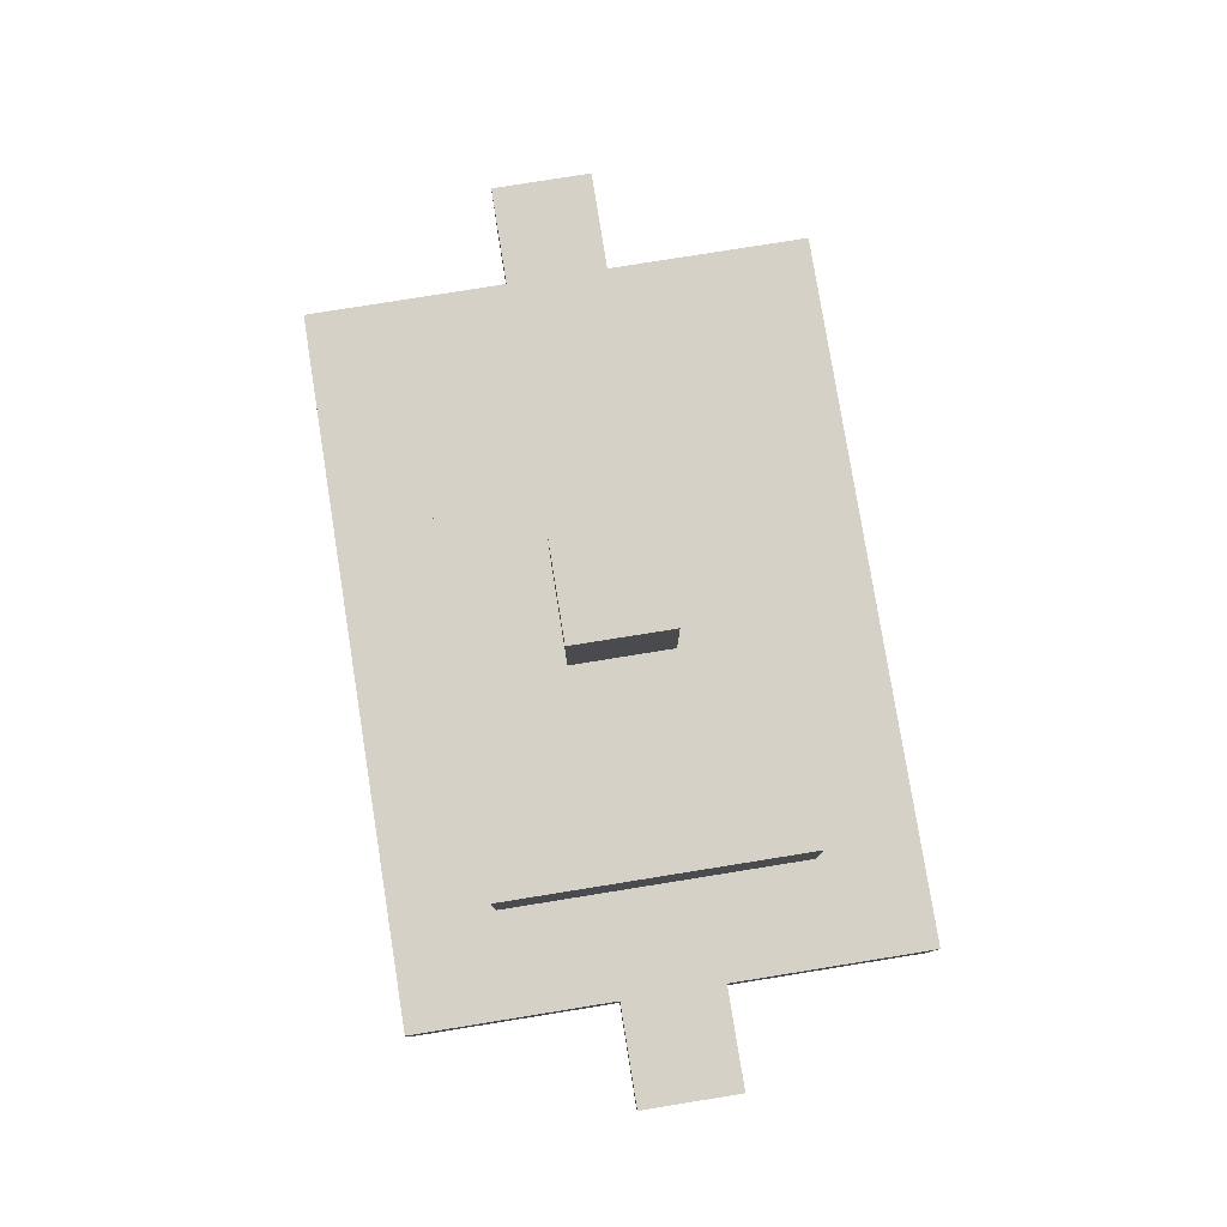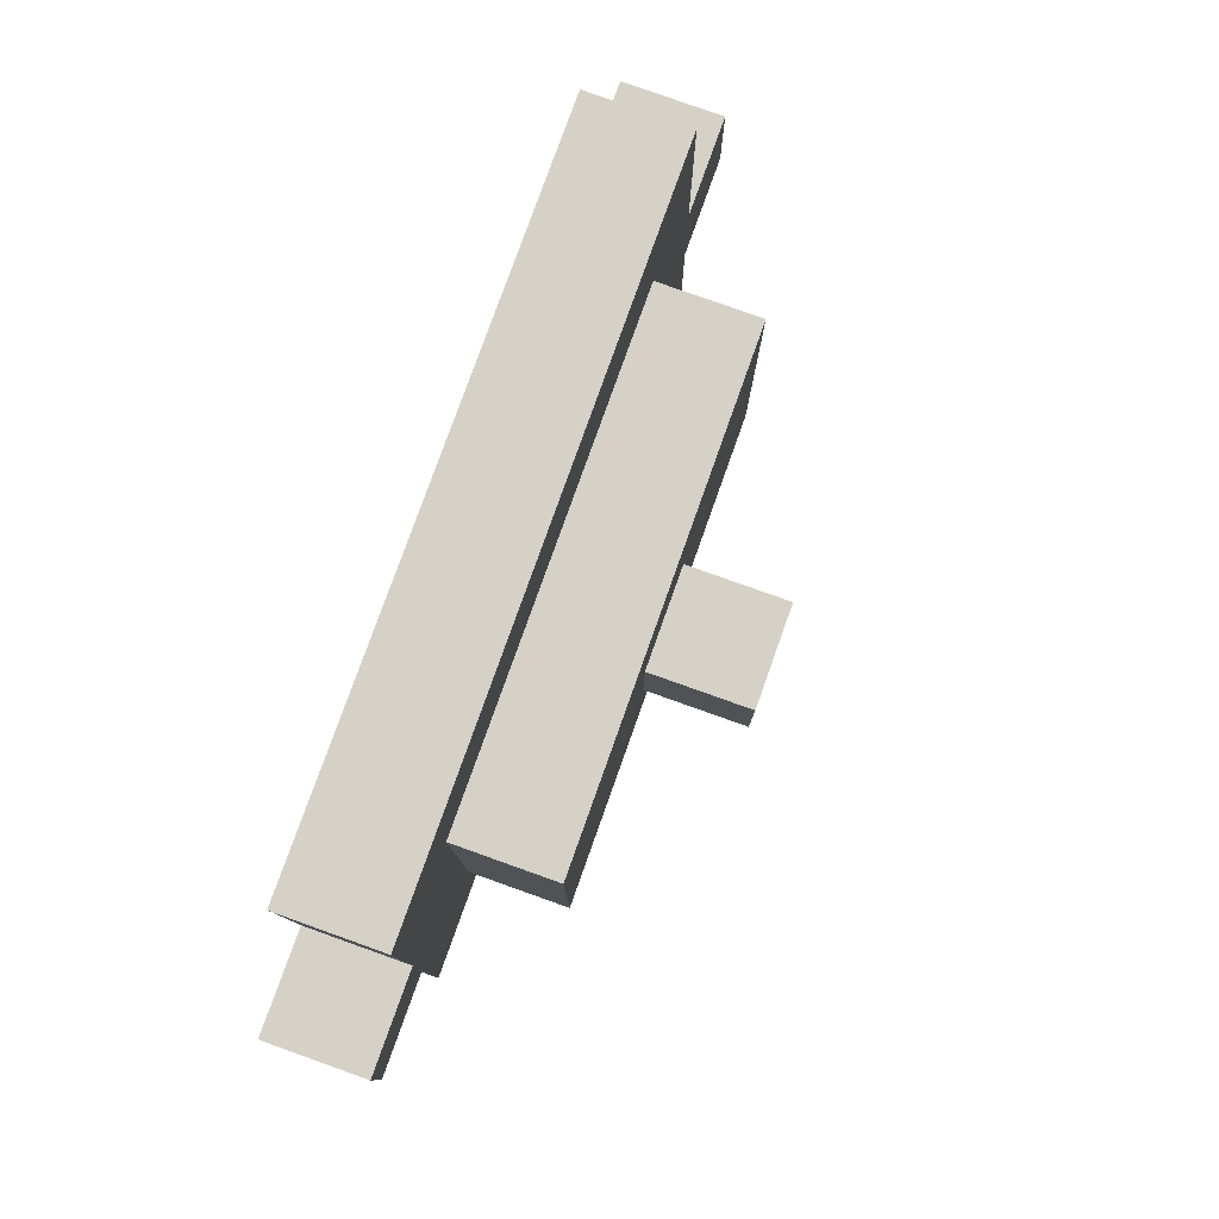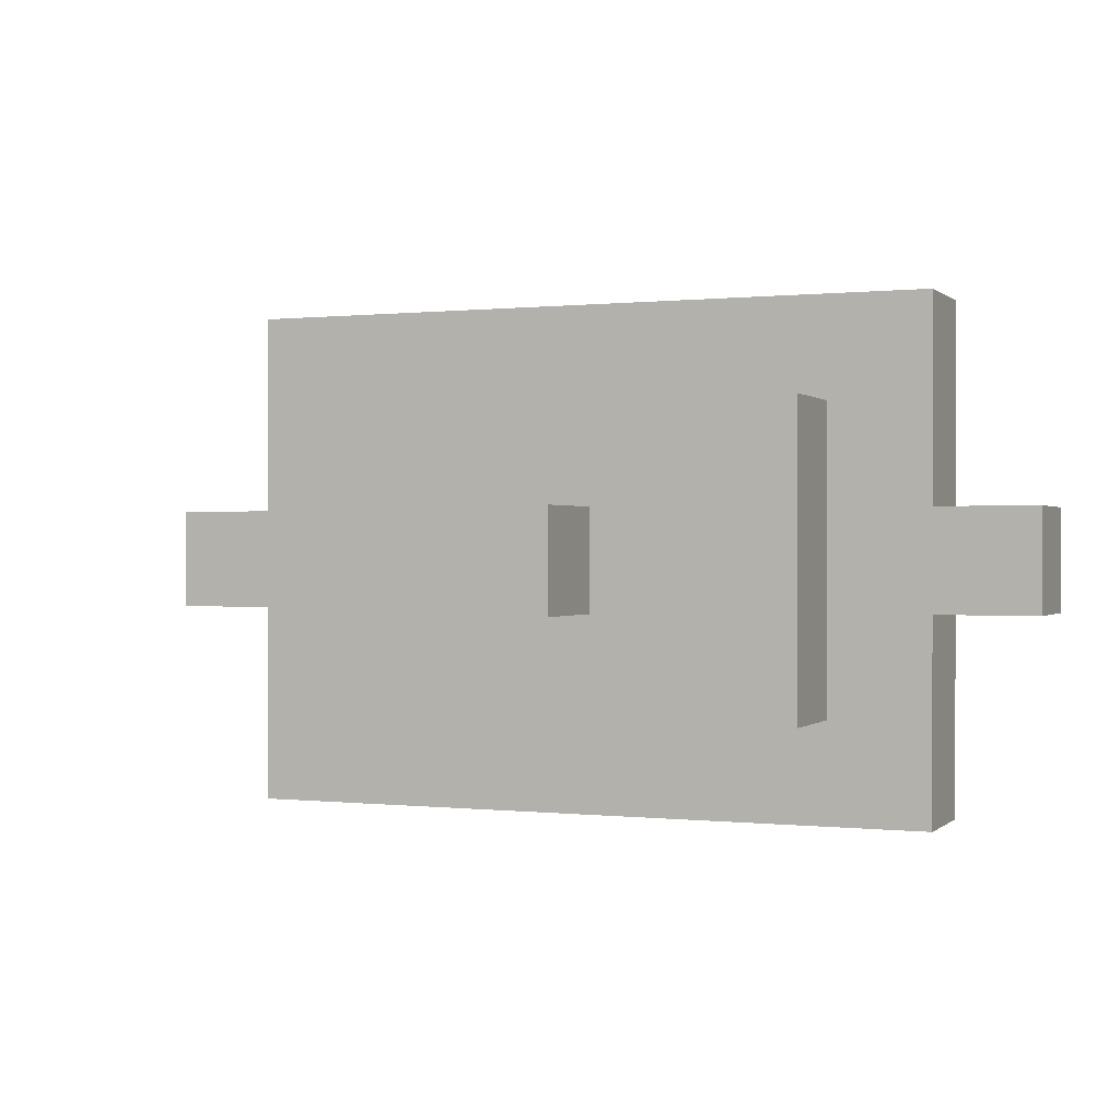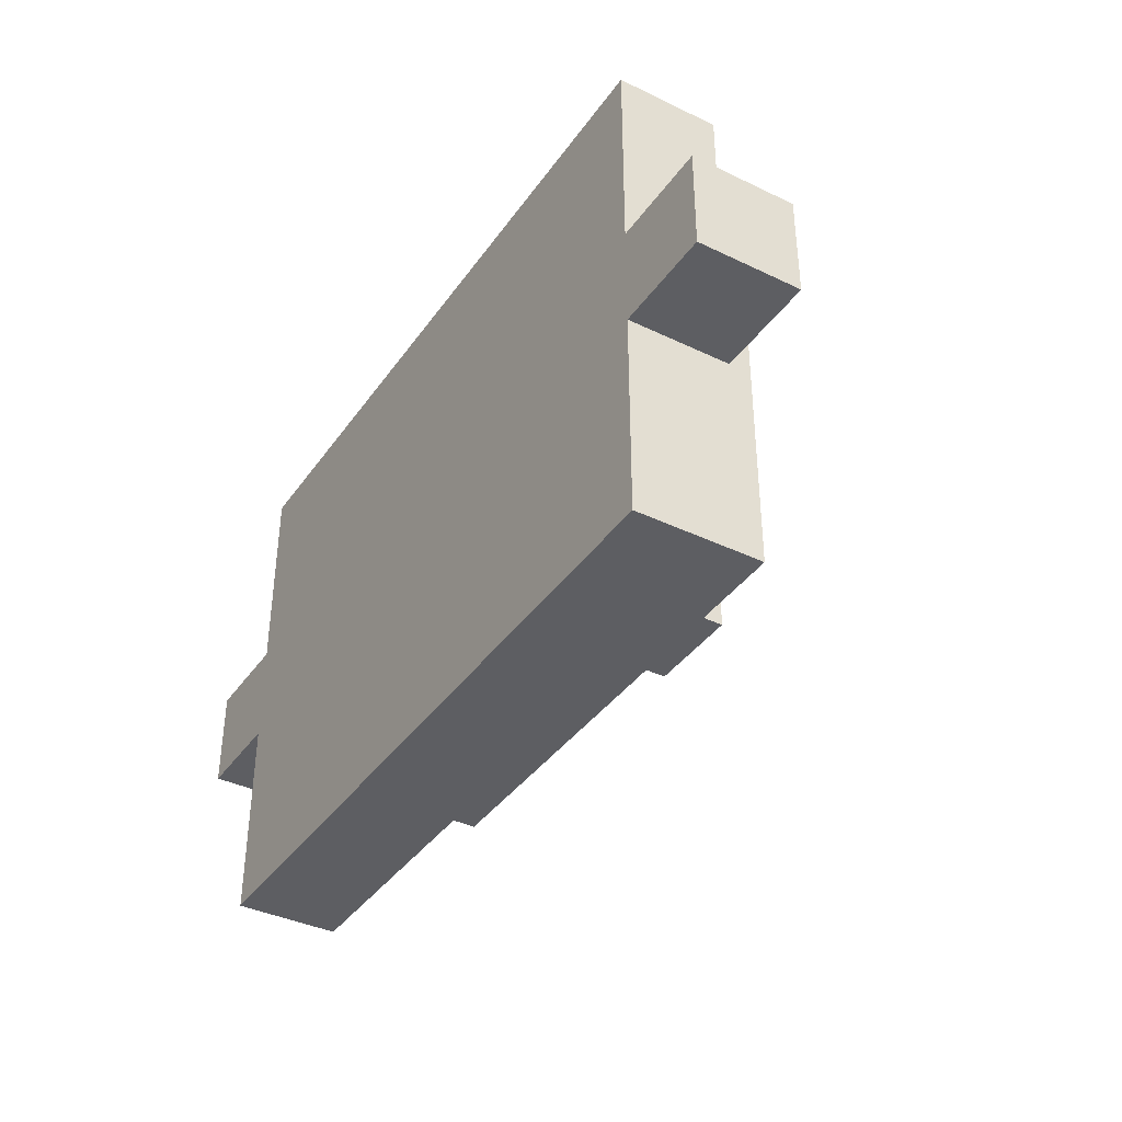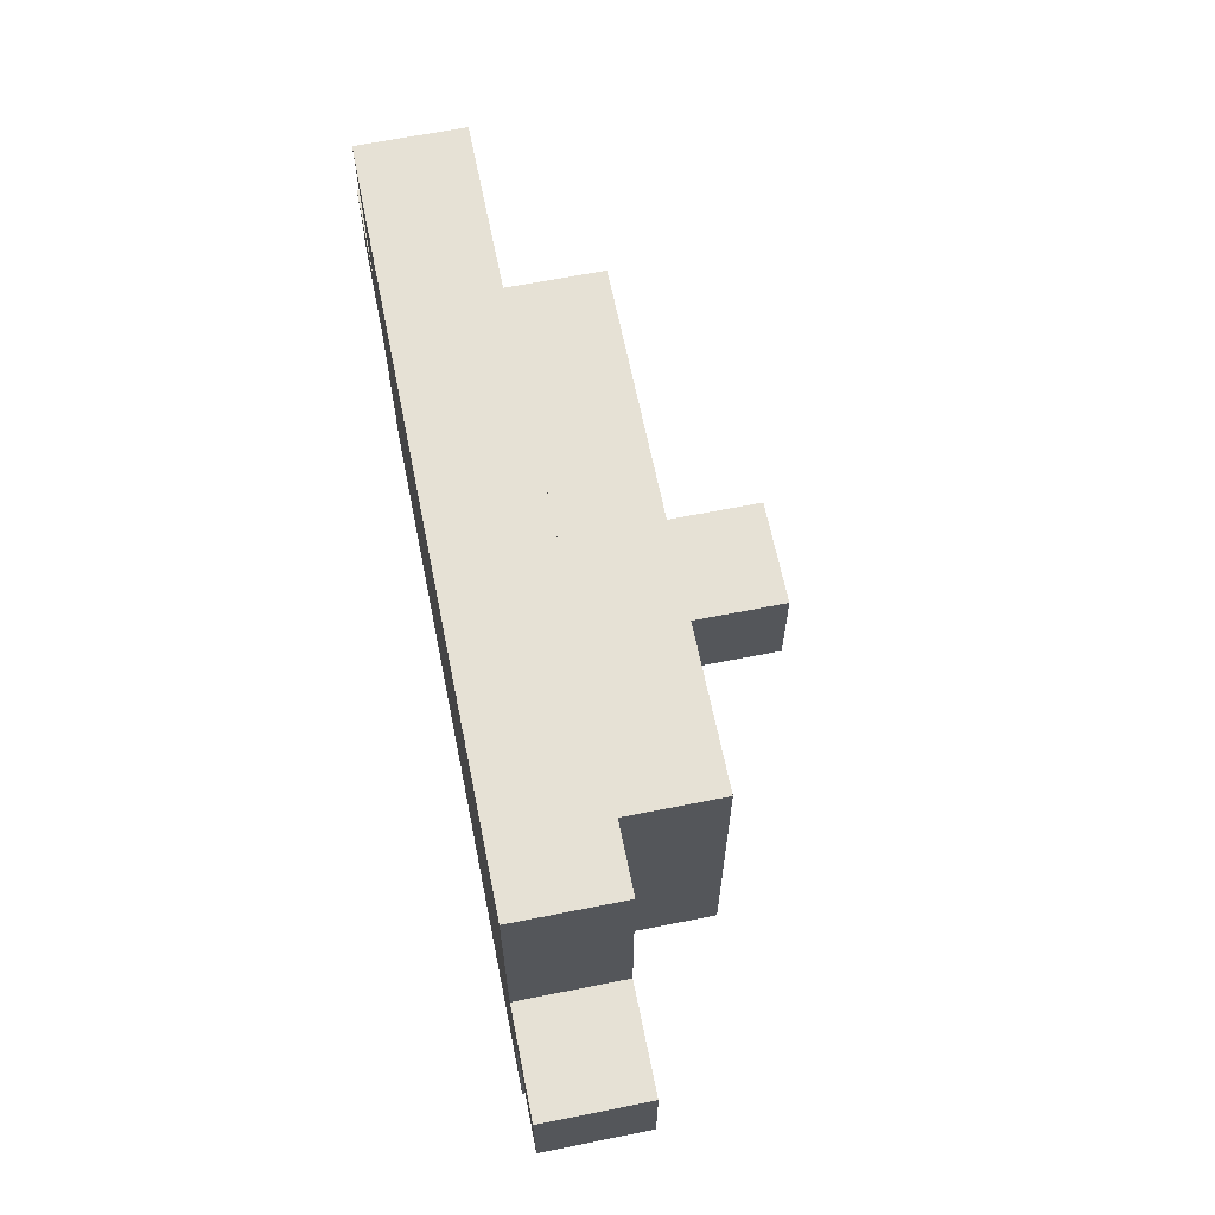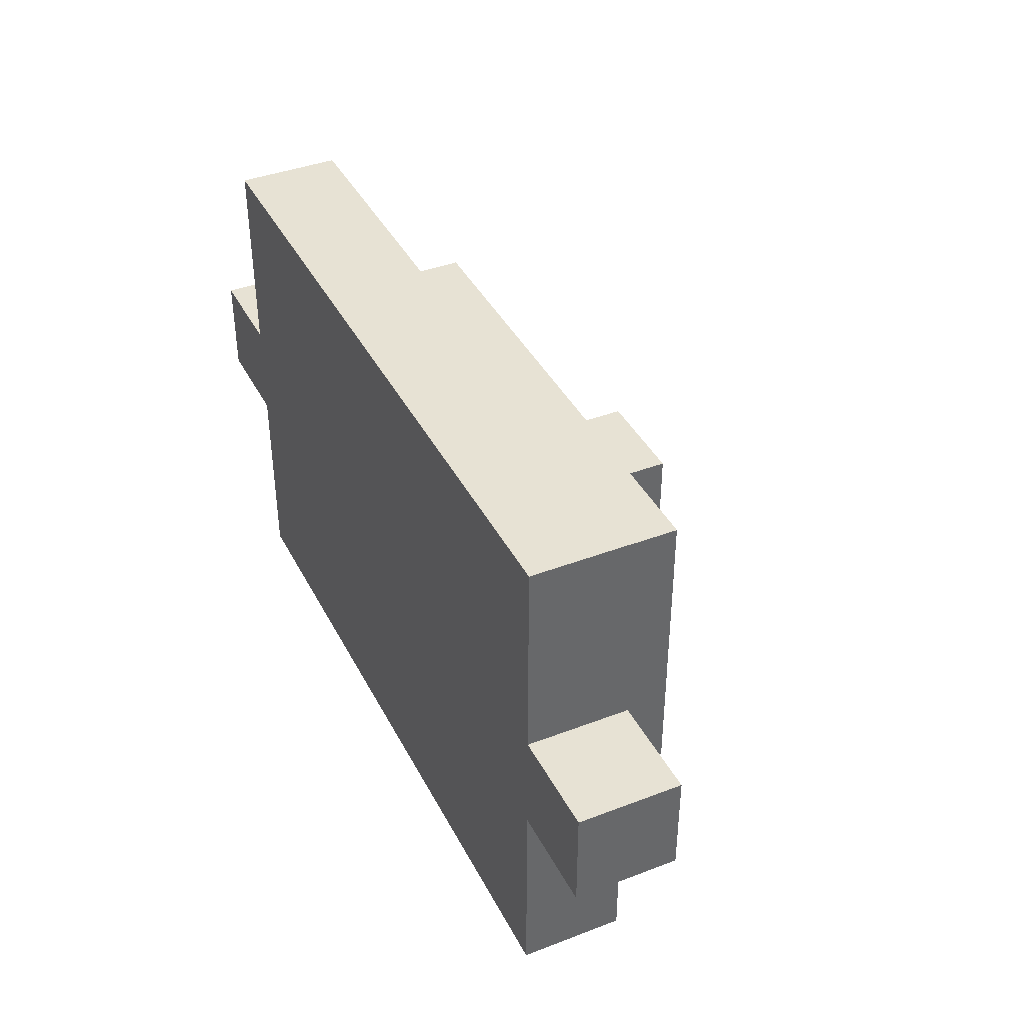
<metadata>
{"format":"obj","ext":"obj","renderer":"f3d","projection":"perspective","resolution":1024,"background":"white","views":[{"elev":79.2,"azim":80.9,"up":"+Y"},{"elev":79.1,"azim":109.6,"up":"+Z"},{"elev":0.3,"azim":-157.6,"up":"+Z"},{"elev":-38.4,"azim":58.7,"up":"+Z"},{"elev":64.5,"azim":78.6,"up":"+Z"},{"elev":40.0,"azim":64.7,"up":"+Z"}]}
</metadata>
<code>
o
v -0.4 0 -0.1
v -0.4 0 -0.2
v -0.4 0.1 -0.1
v -0.4 0.1 -0.2
v -0.3 0 0.1
v -0.3 0 -0.1
v -0.3 0 -0.2
v -0.3 0 -0.4
v -0.3 0.1 0.1
v -0.3 0.1 -0.1
v -0.3 0.1 -0.2
v -0.3 0.1 -0.4
v -0.2 0.1 -7.451e-08
v -0.2 0.1 -0.2
v -0.2 0.1 -0.3
v -0.2 0.2 -7.451e-08
v -0.2 0.2 -0.2
v -0.2 0.2 -0.3
v 0 0.2 -0.1
v 0 0.2 -0.2
v 0 0.3 -0.1
v 0 0.3 -0.2
v 0.1 0.2 -0.1
v 0.1 0.2 -0.2
v 0.1 0.3 -0.1
v 0.1 0.3 -0.2
v 0.3 0.1 -7.451e-08
v 0.3 0.1 -0.3
v 0.3 0.2 -7.451e-08
v 0.3 0.2 -0.3
v 0.4 0 0.1
v 0.4 0 -0.1
v 0.4 0 -0.2
v 0.4 0 -0.4
v 0.4 0.1 0.1
v 0.4 0.1 -0.1
v 0.4 0.1 -0.2
v 0.4 0.1 -0.4
v 0.5 0 -0.1
v 0.5 0 -0.2
v 0.5 0.1 -0.1
v 0.5 0.1 -0.2
v -0.3 0 0.1
v -0.3 0.1 0.1
v 0.2 0 0.1
v 0.2 0.1 0.1
v 0.3 0 0.1
v 0.3 0.1 0.1
v 0.4 0 0.1
v 0.4 0.1 0.1
v -0.2 0.1 -7.451e-08
v -0.2 0.2 -7.451e-08
v 0.2 0.1 -7.451e-08
v 0.3 0.1 -7.451e-08
v 0.3 0.2 -7.451e-08
v -0.4 0 -0.1
v -0.4 0.1 -0.1
v -0.3 0 -0.1
v -0.3 0.1 -0.1
v 0 0.2 -0.1
v 0 0.3 -0.1
v 0.1 0.2 -0.1
v 0.1 0.3 -0.1
v 0.4 0 -0.1
v 0.4 0.1 -0.1
v 0.5 0 -0.1
v 0.5 0.1 -0.1
v -0.4 0 -0.2
v -0.4 0.1 -0.2
v -0.3 0 -0.2
v -0.3 0.1 -0.2
v 0 0.2 -0.2
v 0 0.3 -0.2
v 0.1 0.2 -0.2
v 0.1 0.3 -0.2
v 0.4 0 -0.2
v 0.4 0.1 -0.2
v 0.5 0 -0.2
v 0.5 0.1 -0.2
v -0.2 0.1 -0.3
v -0.2 0.2 -0.3
v -0.1 0.1 -0.3
v -0.1 0.2 -0.3
v 0.3 0.1 -0.3
v 0.3 0.2 -0.3
v -0.3 0 -0.4
v -0.3 0.1 -0.4
v 0.4 0 -0.4
v 0.4 0.1 -0.4
v -0.3 0 0.1
v 0.2 0 0.1
v 0.3 0 0.1
v 0.4 0 0.1
v 0.2 0 -7.451e-08
v 0.3 0 -7.451e-08
v -0.4 0 -0.1
v -0.3 0 -0.1
v 0.4 0 -0.1
v 0.5 0 -0.1
v -0.4 0 -0.2
v -0.3 0 -0.2
v 0.4 0 -0.2
v 0.5 0 -0.2
v -0.3 0 -0.4
v 0.4 0 -0.4
v -0.3 0.1 0.1
v 0.2 0.1 0.1
v 0.3 0.1 0.1
v 0.4 0.1 0.1
v -0.2 0.1 -7.451e-08
v 0.2 0.1 -7.451e-08
v 0.3 0.1 -7.451e-08
v -0.4 0.1 -0.1
v -0.3 0.1 -0.1
v 0.4 0.1 -0.1
v 0.5 0.1 -0.1
v -0.4 0.1 -0.2
v -0.3 0.1 -0.2
v -0.2 0.1 -0.2
v 0.4 0.1 -0.2
v 0.5 0.1 -0.2
v -0.2 0.1 -0.3
v -0.1 0.1 -0.3
v 0.3 0.1 -0.3
v -0.3 0.1 -0.4
v 0.4 0.1 -0.4
v -0.2 0.2 -7.451e-08
v 0.3 0.2 -7.451e-08
v 0 0.2 -0.1
v 0.1 0.2 -0.1
v -0.2 0.2 -0.2
v -0.1 0.2 -0.2
v 0 0.2 -0.2
v 0.1 0.2 -0.2
v -0.2 0.2 -0.3
v -0.1 0.2 -0.3
v 0.3 0.2 -0.3
v 0 0.3 -0.1
v 0.1 0.3 -0.1
v 0 0.3 -0.2
v 0.1 0.3 -0.2
f 3 2 1
f 4 2 3
f 9 6 5
f 10 6 9
f 11 8 7
f 12 8 11
f 16 14 13
f 17 15 14
f 17 14 16
f 18 15 17
f 21 20 19
f 22 20 21
f 23 24 25
f 25 24 26
f 27 28 29
f 29 28 30
f 31 32 35
f 35 32 36
f 33 34 37
f 37 34 38
f 39 40 41
f 41 40 42
f 45 44 43
f 46 44 45
f 47 46 45
f 48 46 47
f 49 48 47
f 50 48 49
f 53 52 51
f 54 52 53
f 55 52 54
f 58 57 56
f 59 57 58
f 62 61 60
f 63 61 62
f 66 65 64
f 67 65 66
f 68 69 70
f 70 69 71
f 72 73 74
f 74 73 75
f 76 77 78
f 78 77 79
f 80 81 82
f 82 81 83
f 82 83 84
f 84 83 85
f 86 87 88
f 88 87 89
f 94 91 90
f 94 92 91
f 95 93 92
f 95 92 94
f 97 94 90
f 97 95 94
f 98 93 95
f 98 95 97
f 100 97 96
f 101 98 97
f 101 97 100
f 102 99 98
f 102 98 101
f 103 99 102
f 104 102 101
f 105 102 104
f 106 107 110
f 107 108 111
f 110 107 111
f 108 109 112
f 111 108 112
f 106 110 114
f 112 109 115
f 113 114 117
f 114 110 118
f 117 114 118
f 118 110 119
f 115 116 120
f 112 115 120
f 120 116 121
f 118 119 122
f 112 120 124
f 122 123 125
f 123 124 125
f 118 122 125
f 124 120 126
f 125 124 126
f 127 128 129
f 129 128 130
f 127 129 131
f 131 129 132
f 132 129 133
f 130 128 134
f 131 132 135
f 132 133 136
f 135 132 136
f 133 134 136
f 134 128 137
f 136 134 137
f 138 139 140
f 140 139 141

</code>
